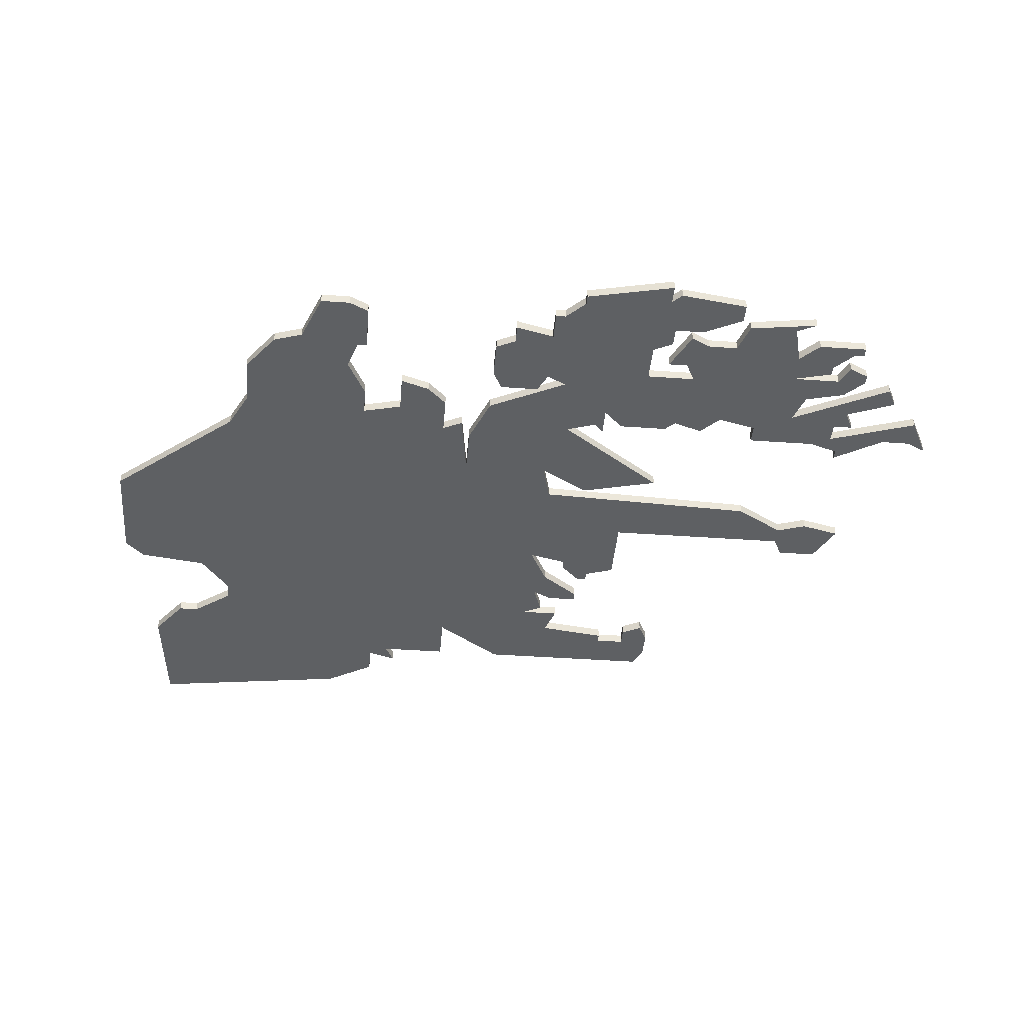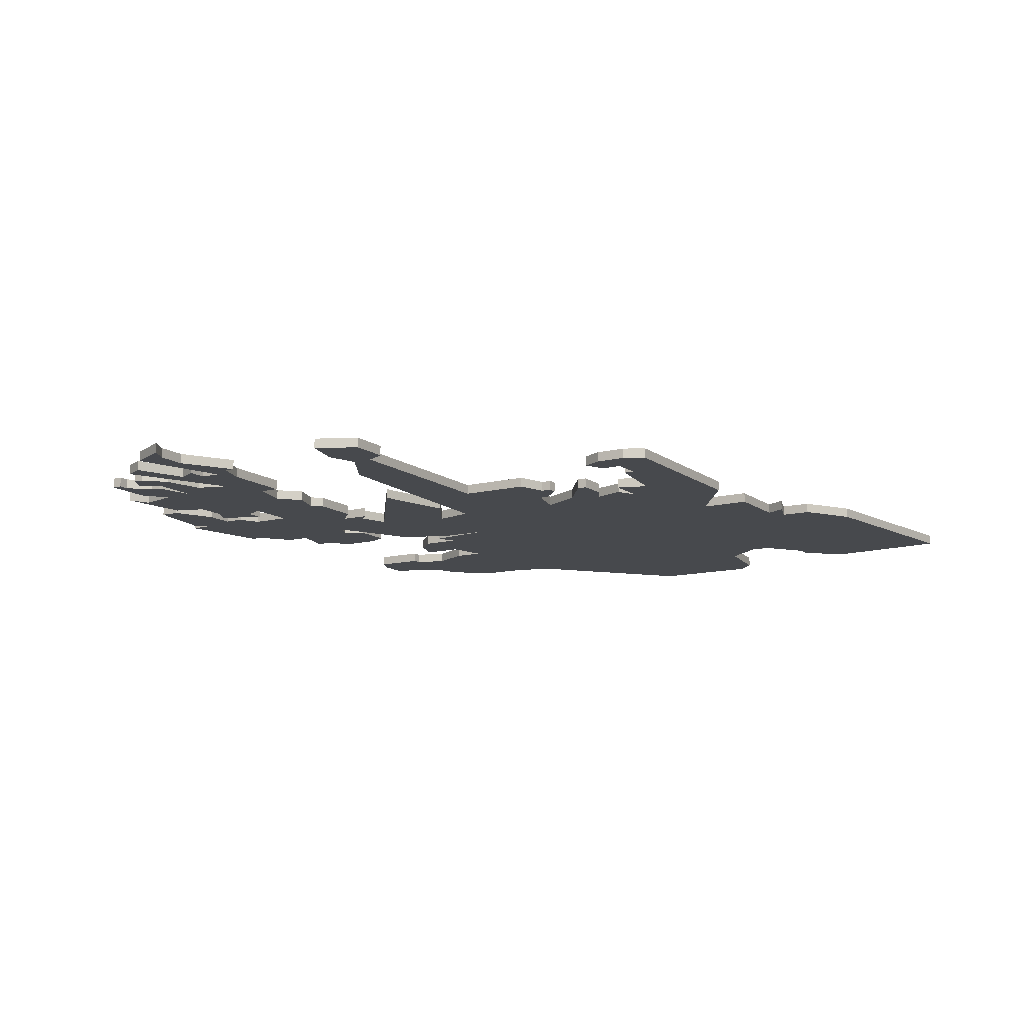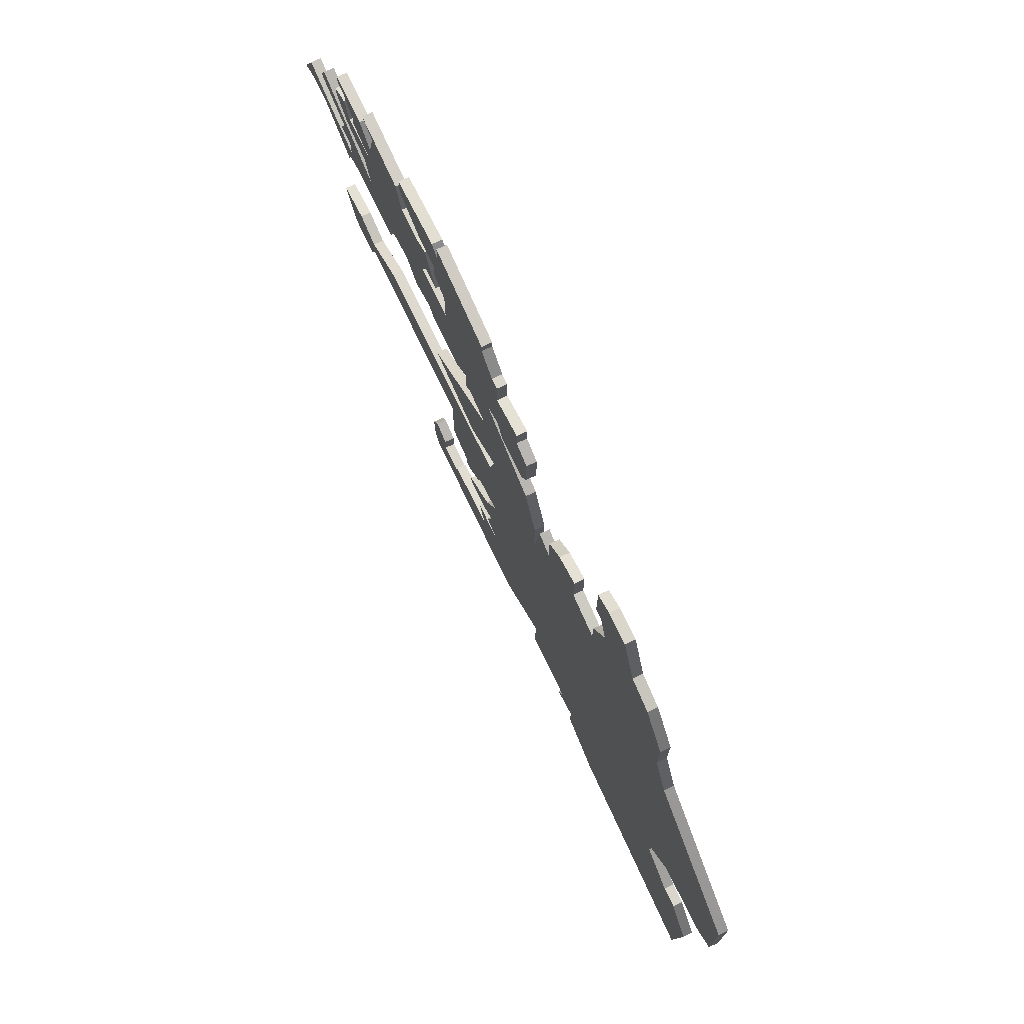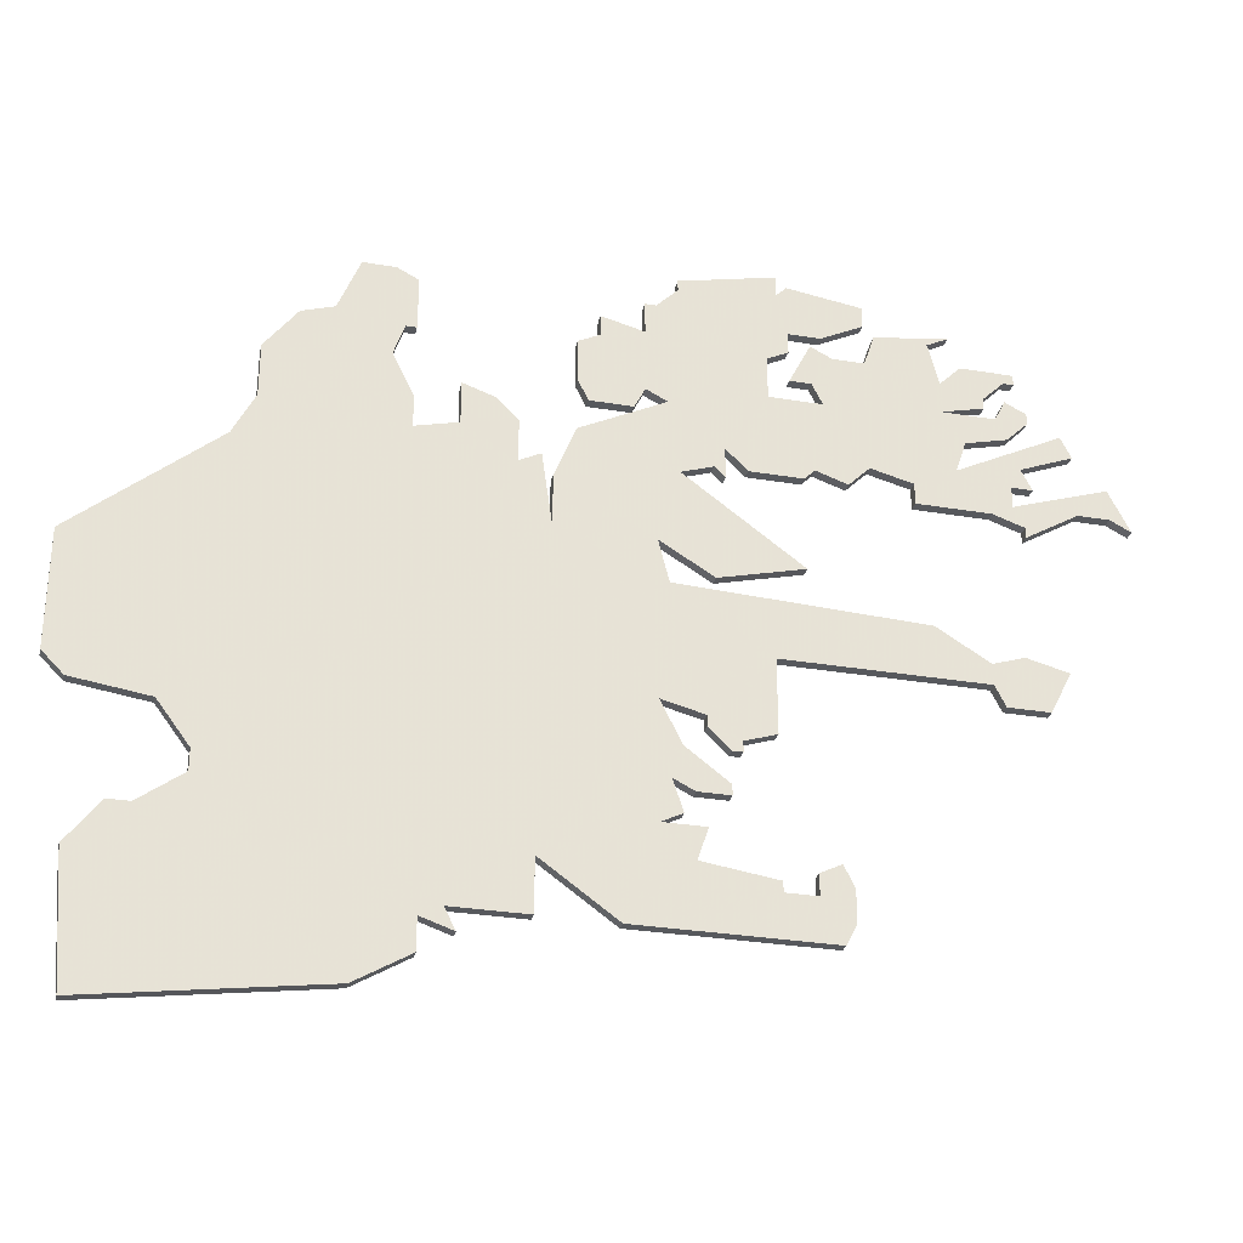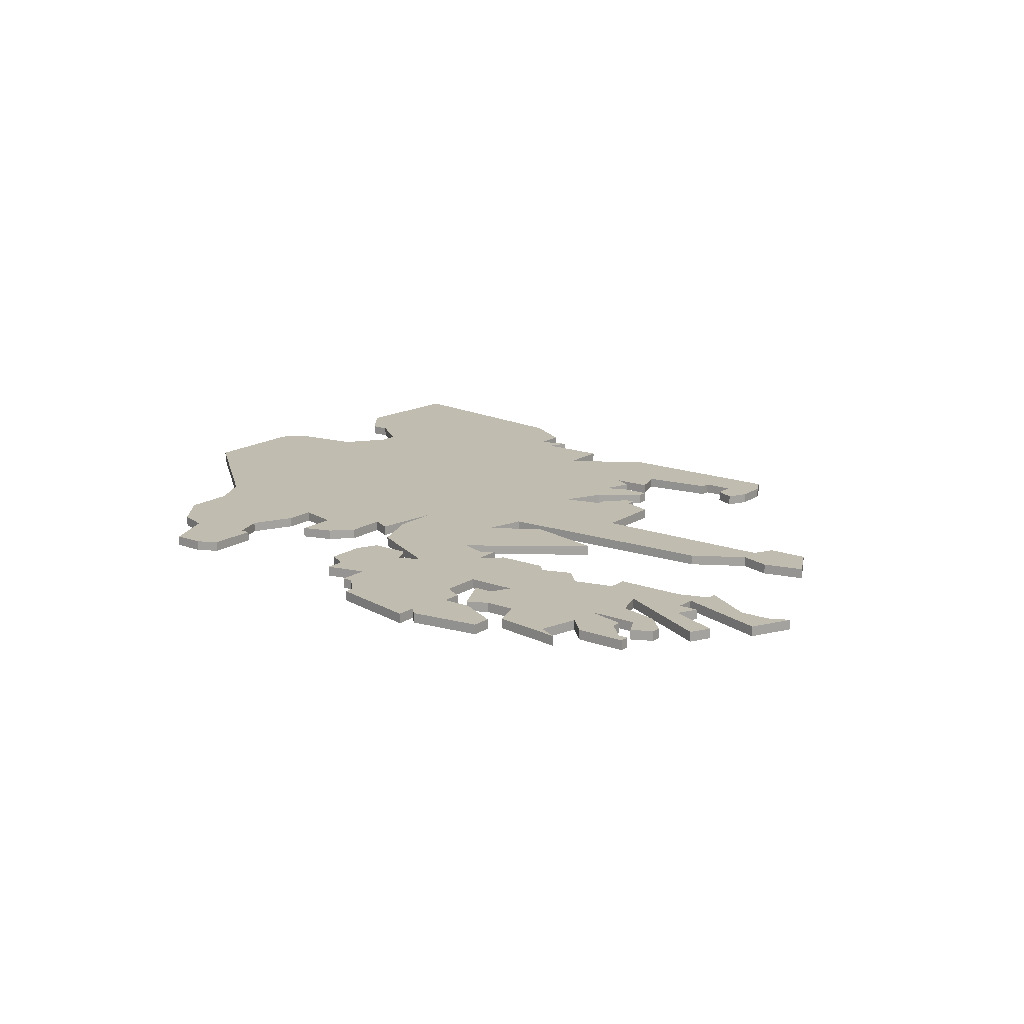
<metadata>
{"format":"obj","ext":"obj","renderer":"f3d","projection":"perspective","resolution":1024,"background":"white","views":[{"elev":-42.1,"azim":175.1,"up":"+Z"},{"elev":-12.1,"azim":-58.9,"up":"+Z"},{"elev":73.5,"azim":64.6,"up":"+Y"},{"elev":-29.7,"azim":166.1,"up":"+Y"},{"elev":16.3,"azim":-142.8,"up":"+Z"}]}
</metadata>
<code>
v 2436 -126 0
v 2436 -126 1
v 2469 -130 0
v 2469 -130 1
v 2444 -134 0
v 2444 -134 1
v 2444 -136 0
v 2444 -136 1
v 2477 -136 0
v 2477 -136 1
v 2477 -178 0
v 2477 -178 1
v 2477 -173 0
v 2477 -173 1
v 2510 -172 0
v 2510 -172 1
v 2452 -127 0
v 2452 -127 1
v 2452 -120 0
v 2452 -120 1
v 2452 -178 0
v 2452 -178 1
v 2452 -171 0
v 2452 -171 1
v 2460 -161 0
v 2460 -161 1
v 2460 -162 0
v 2460 -162 1
v 2493 -119 0
v 2493 -119 1
v 2435 -124 0
v 2435 -124 1
v 2435 -133 0
v 2435 -133 1
v 2435 -150 0
v 2435 -150 1
v 2435 -135 0
v 2435 -135 1
v 2435 -128 0
v 2435 -128 1
v 2435 -122 0
v 2435 -122 1
v 2468 -119 0
v 2468 -119 1
v 2468 -128 0
v 2468 -128 1
v 2468 -122 0
v 2468 -122 1
v 2501 -134 0
v 2501 -134 1
v 2501 -129 0
v 2501 -129 1
v 2443 -148 0
v 2443 -148 1
v 2476 -143 0
v 2476 -143 1
v 2476 -138 0
v 2476 -138 1
v 2451 -176 0
v 2451 -176 1
v 2451 -122 0
v 2451 -122 1
v 2451 -173 0
v 2451 -173 1
v 2484 -134 0
v 2484 -134 1
v 2484 -178 0
v 2484 -178 1
v 2484 -130 0
v 2484 -130 1
v 2426 -135 0
v 2426 -135 1
v 2426 -132 0
v 2426 -132 1
v 2459 -135 0
v 2459 -135 1
v 2434 -137 0
v 2434 -137 1
v 2434 -121 0
v 2434 -121 1
v 2434 -138 0
v 2434 -138 1
v 2434 -122 0
v 2434 -122 1
v 2434 -131 0
v 2434 -131 1
v 2467 -158 0
v 2467 -158 1
v 2467 -143 0
v 2467 -143 1
v 2467 -119 0
v 2467 -119 1
v 2467 -169 0
v 2467 -169 1
v 2442 -119 0
v 2442 -119 1
v 2508 -172 0
v 2508 -172 1
v 2450 -135 0
v 2450 -135 1
v 2483 -180 0
v 2483 -180 1
v 2516 -149 0
v 2516 -149 1
v 2516 -160 0
v 2516 -160 1
v 2491 -185 0
v 2491 -185 1
v 2433 -133 0
v 2433 -133 1
v 2433 -125 0
v 2433 -125 1
v 2433 -126 0
v 2433 -126 1
v 2433 -155 0
v 2433 -155 1
v 2466 -129 0
v 2466 -129 1
v 2466 -147 0
v 2466 -147 1
v 2466 -165 0
v 2466 -165 1
v 2441 -126 0
v 2441 -126 1
v 2441 -123 0
v 2441 -123 1
v 2474 -124 0
v 2474 -124 1
v 2474 -133 0
v 2474 -133 1
v 2474 -128 0
v 2474 -128 1
v 2507 -163 0
v 2507 -163 1
v 2424 -136 0
v 2424 -136 1
v 2457 -174 0
v 2457 -174 1
v 2457 -160 0
v 2457 -160 1
v 2457 -127 0
v 2457 -127 1
v 2457 -153 0
v 2457 -153 1
v 2457 -123 0
v 2457 -123 1
v 2457 -173 0
v 2457 -173 1
v 2490 -119 0
v 2490 -119 1
v 2490 -128 0
v 2490 -128 1
v 2465 -116 0
v 2465 -116 1
v 2465 -117 0
v 2465 -117 1
v 2465 -168 0
v 2465 -168 1
v 2465 -136 0
v 2465 -136 1
v 2465 -162 0
v 2465 -162 1
v 2498 -125 0
v 2498 -125 1
v 2440 -118 0
v 2440 -118 1
v 2440 -132 0
v 2440 -132 1
v 2473 -130 0
v 2473 -130 1
v 2448 -116 0
v 2448 -116 1
v 2448 -133 0
v 2448 -133 1
v 2448 -118 0
v 2448 -118 1
v 2448 -122 0
v 2448 -122 1
v 2481 -131 0
v 2481 -131 1
v 2514 -162 0
v 2514 -162 1
v 2456 -116 0
v 2456 -116 1
v 2456 -114 0
v 2456 -114 1
v 2489 -125 0
v 2489 -125 1
v 2431 -151 0
v 2431 -151 1
v 2464 -166 0
v 2464 -166 1
v 2464 -172 0
v 2464 -172 1
v 2439 -129 0
v 2439 -129 1
v 2439 -121 0
v 2439 -121 1
v 2472 -121 0
v 2472 -121 1
v 2472 -123 0
v 2472 -123 1
v 2447 -119 0
v 2447 -119 1
v 2513 -176 0
v 2513 -176 1
v 2455 -125 0
v 2455 -125 1
v 2455 -120 0
v 2455 -120 1
v 2455 -122 0
v 2455 -122 1
v 2455 -115 0
v 2455 -115 1
v 2488 -125 0
v 2488 -125 1
v 2488 -135 0
v 2488 -135 1
v 2488 -120 0
v 2488 -120 1
v 2488 -132 0
v 2488 -132 1
v 2430 -127 0
v 2430 -127 1
v 2463 -159 0
v 2463 -159 1
v 2463 -160 0
v 2463 -160 1
v 2463 -169 0
v 2463 -169 1
v 2438 -151 0
v 2438 -151 1
v 2438 -153 0
v 2438 -153 1
v 2504 -167 0
v 2504 -167 1
v 2504 -169 0
v 2504 -169 1
v 2479 -133 0
v 2479 -133 1
v 2479 -137 0
v 2479 -137 1
v 2512 -188 0
v 2512 -188 1
v 2454 -174 0
v 2454 -174 1
v 2454 -135 0
v 2454 -135 1
v 2454 -144 0
v 2454 -144 1
v 2454 -172 0
v 2454 -172 1
v 2429 -135 0
v 2429 -135 1
v 2429 -129 0
v 2429 -129 1
v 2462 -135 0
v 2462 -135 1
v 2462 -146 0
v 2462 -146 1
v 2495 -124 0
v 2495 -124 1
v 2437 -124 0
v 2437 -124 1
v 2437 -125 0
v 2437 -125 1
v 2437 -136 0
v 2437 -136 1
v 2437 -155 0
v 2437 -155 1
v 2470 -178 0
v 2470 -178 1
v 2503 -138 0
v 2503 -138 1
v 2453 -125 0
v 2453 -125 1
v 2453 -134 0
v 2453 -134 1
v 2453 -121 0
v 2453 -121 1
v 2486 -182 0
v 2486 -182 1
v 2486 -179 0
v 2486 -179 1
v 2461 -166 0
v 2461 -166 1
v 2461 -133 0
v 2461 -133 1
v 2461 -136 0
v 2461 -136 1
v 2461 -162 0
v 2461 -162 1
v 2461 -165 0
v 2461 -165 1
f 35 115 189
f 77 81 253
f 35 233 269
f 233 35 231
f 233 231 53
f 115 35 269
f 73 71 135
f 37 253 73
f 71 73 253
f 267 33 167
f 37 77 253
f 267 37 33
f 7 267 167
f 77 37 267
f 109 85 33
f 59 63 245
f 63 23 251
f 245 21 59
f 21 245 137
f 193 137 147
f 63 251 245
f 137 271 21
f 277 173 17
f 99 173 277
f 7 167 5
f 119 143 53
f 225 139 143
f 277 75 247
f 143 233 53
f 75 277 141
f 5 123 173
f 223 85 255
f 167 85 223
f 123 167 195
f 39 1 195
f 123 195 1
f 113 1 39
f 167 123 5
f 85 167 33
f 31 1 113
f 31 113 111
f 83 79 41
f 263 123 265
f 263 41 197
f 41 79 197
f 197 125 263
f 123 263 125
f 125 177 123
f 17 123 177
f 17 177 61
f 61 275 17
f 95 177 125
f 209 145 211
f 117 141 145
f 279 275 61
f 123 17 173
f 279 207 275
f 177 95 203
f 19 175 171
f 171 213 19
f 95 165 203
f 19 213 209
f 209 213 183
f 183 185 153
f 183 145 209
f 145 183 155
f 17 141 277
f 75 141 287
f 229 93 193
f 285 293 191
f 13 121 87
f 93 157 121
f 161 191 293
f 93 121 13
f 271 193 93
f 271 137 193
f 121 191 161
f 227 291 25
f 291 27 25
f 227 25 225
f 225 143 119
f 259 249 159
f 55 119 89
f 225 119 87
f 119 55 87
f 87 121 161
f 259 159 89
f 271 93 13
f 67 13 235
f 11 13 67
f 67 283 101
f 87 55 13
f 243 107 97
f 281 283 107
f 107 283 237
f 235 283 67
f 205 243 97
f 13 55 235
f 241 55 9
f 235 55 133
f 55 217 133
f 89 57 55
f 237 283 235
f 205 97 15
f 133 103 105
f 105 181 133
f 97 107 237
f 133 273 103
f 159 57 89
f 159 257 287
f 289 287 257
f 287 117 159
f 129 159 117
f 169 3 45
f 131 169 45
f 47 45 117
f 159 129 57
f 117 145 47
f 43 47 91
f 145 155 91
f 155 183 153
f 91 47 145
f 201 127 131
f 199 201 47
f 201 45 47
f 201 131 45
f 117 287 141
f 239 179 65
f 65 241 239
f 49 273 217
f 55 241 217
f 49 217 221
f 151 49 221
f 69 65 179
f 241 65 217
f 217 273 133
f 219 187 215
f 187 219 149
f 261 151 187
f 151 261 163
f 149 29 187
f 261 187 29
f 51 151 163
f 151 51 49
f 139 225 25
f 190 116 36
f 254 82 78
f 270 234 36
f 232 36 234
f 54 232 234
f 270 36 116
f 136 72 74
f 74 254 38
f 254 74 72
f 168 34 268
f 254 78 38
f 34 38 268
f 168 268 8
f 268 38 78
f 34 86 110
f 246 64 60
f 252 24 64
f 60 22 246
f 138 246 22
f 148 138 194
f 246 252 64
f 22 272 138
f 18 174 278
f 278 174 100
f 6 168 8
f 54 144 120
f 144 140 226
f 248 76 278
f 54 234 144
f 142 278 76
f 174 124 6
f 256 86 224
f 224 86 168
f 196 168 124
f 196 2 40
f 2 196 124
f 40 2 114
f 6 124 168
f 34 168 86
f 114 2 32
f 112 114 32
f 42 80 84
f 266 124 264
f 198 42 264
f 198 80 42
f 264 126 198
f 126 264 124
f 124 178 126
f 178 124 18
f 62 178 18
f 18 276 62
f 126 178 96
f 212 146 210
f 146 142 118
f 62 276 280
f 174 18 124
f 276 208 280
f 204 96 178
f 172 176 20
f 20 214 172
f 204 166 96
f 210 214 20
f 184 214 210
f 154 186 184
f 210 146 184
f 156 184 146
f 278 142 18
f 288 142 76
f 194 94 230
f 192 294 286
f 88 122 14
f 122 158 94
f 294 192 162
f 14 122 94
f 94 194 272
f 194 138 272
f 162 192 122
f 26 292 228
f 26 28 292
f 226 26 228
f 120 144 226
f 160 250 260
f 90 120 56
f 88 120 226
f 88 56 120
f 162 122 88
f 90 160 260
f 14 94 272
f 236 14 68
f 68 14 12
f 102 284 68
f 14 56 88
f 98 108 244
f 108 284 282
f 238 284 108
f 68 284 236
f 98 244 206
f 236 56 14
f 10 56 242
f 134 56 236
f 134 218 56
f 56 58 90
f 236 284 238
f 16 98 206
f 106 104 134
f 134 182 106
f 238 108 98
f 104 274 134
f 90 58 160
f 288 258 160
f 258 288 290
f 160 118 288
f 118 160 130
f 46 4 170
f 46 170 132
f 118 46 48
f 58 130 160
f 48 146 118
f 92 48 44
f 92 156 146
f 154 184 156
f 146 48 92
f 132 128 202
f 48 202 200
f 48 46 202
f 46 132 202
f 142 288 118
f 66 180 240
f 240 242 66
f 218 274 50
f 218 242 56
f 222 218 50
f 222 50 152
f 180 66 70
f 218 66 242
f 134 274 218
f 216 188 220
f 150 220 188
f 188 152 262
f 164 262 152
f 188 30 150
f 30 188 262
f 164 152 52
f 50 52 152
f 26 226 140
f 164 52 163
f 163 52 51
f 262 164 261
f 261 164 163
f 30 262 29
f 29 262 261
f 150 30 149
f 149 30 29
f 220 150 219
f 219 150 149
f 216 220 215
f 215 220 219
f 188 216 187
f 187 216 215
f 152 188 151
f 151 188 187
f 222 152 221
f 221 152 151
f 218 222 217
f 217 222 221
f 66 218 65
f 65 218 217
f 70 66 69
f 69 66 65
f 180 70 179
f 179 70 69
f 240 180 239
f 239 180 179
f 242 240 241
f 241 240 239
f 10 242 9
f 9 242 241
f 56 10 55
f 55 10 9
f 58 56 57
f 57 56 55
f 130 58 129
f 129 58 57
f 118 130 117
f 117 130 129
f 46 118 45
f 45 118 117
f 4 46 3
f 3 46 45
f 170 4 169
f 169 4 3
f 132 170 131
f 131 170 169
f 128 132 127
f 127 132 131
f 202 128 201
f 201 128 127
f 200 202 199
f 199 202 201
f 48 200 47
f 47 200 199
f 44 48 43
f 43 48 47
f 92 44 91
f 91 44 43
f 156 92 155
f 155 92 91
f 154 156 153
f 153 156 155
f 186 154 185
f 185 154 153
f 184 186 183
f 183 186 185
f 214 184 213
f 213 184 183
f 172 214 171
f 171 214 213
f 176 172 175
f 175 172 171
f 20 176 19
f 19 176 175
f 210 20 209
f 209 20 19
f 212 210 211
f 211 210 209
f 146 212 145
f 145 212 211
f 142 146 141
f 141 146 145
f 18 142 17
f 17 142 141
f 276 18 275
f 275 18 17
f 208 276 207
f 207 276 275
f 280 208 279
f 279 208 207
f 62 280 61
f 61 280 279
f 178 62 177
f 177 62 61
f 204 178 203
f 203 178 177
f 166 204 165
f 165 204 203
f 96 166 95
f 95 166 165
f 126 96 125
f 125 96 95
f 198 126 197
f 197 126 125
f 80 198 79
f 79 198 197
f 84 80 83
f 83 80 79
f 42 84 41
f 41 84 83
f 264 42 263
f 263 42 41
f 266 264 265
f 265 264 263
f 124 266 123
f 123 266 265
f 2 124 1
f 1 124 123
f 32 2 31
f 31 2 1
f 112 32 111
f 111 32 31
f 114 112 113
f 113 112 111
f 40 114 39
f 39 114 113
f 196 40 195
f 195 40 39
f 168 196 167
f 167 196 195
f 224 168 223
f 223 168 167
f 256 224 255
f 255 224 223
f 86 256 85
f 85 256 255
f 110 86 109
f 109 86 85
f 34 110 33
f 33 110 109
f 38 34 37
f 37 34 33
f 74 38 73
f 73 38 37
f 136 74 135
f 135 74 73
f 72 136 71
f 71 136 135
f 254 72 253
f 253 72 71
f 82 254 81
f 81 254 253
f 78 82 77
f 77 82 81
f 268 78 267
f 267 78 77
f 8 268 7
f 7 268 267
f 6 8 5
f 5 8 7
f 174 6 173
f 173 6 5
f 100 174 99
f 99 174 173
f 278 100 277
f 277 100 99
f 248 278 247
f 247 278 277
f 76 248 75
f 75 248 247
f 288 76 287
f 287 76 75
f 290 288 289
f 289 288 287
f 258 290 257
f 257 290 289
f 160 258 159
f 159 258 257
f 250 160 249
f 249 160 159
f 260 250 259
f 259 250 249
f 90 260 89
f 89 260 259
f 120 90 119
f 119 90 89
f 54 120 53
f 53 120 119
f 232 54 231
f 231 54 53
f 36 232 35
f 35 232 231
f 190 36 189
f 189 36 35
f 116 190 115
f 115 190 189
f 270 116 269
f 269 116 115
f 234 270 233
f 233 270 269
f 144 234 143
f 143 234 233
f 140 144 139
f 139 144 143
f 26 140 25
f 25 140 139
f 28 26 27
f 27 26 25
f 292 28 291
f 291 28 27
f 228 292 227
f 227 292 291
f 226 228 225
f 225 228 227
f 88 226 87
f 87 226 225
f 162 88 161
f 161 88 87
f 294 162 293
f 293 162 161
f 286 294 285
f 285 294 293
f 192 286 191
f 191 286 285
f 122 192 121
f 121 192 191
f 158 122 157
f 157 122 121
f 94 158 93
f 93 158 157
f 230 94 229
f 229 94 93
f 194 230 193
f 193 230 229
f 148 194 147
f 147 194 193
f 138 148 137
f 137 148 147
f 246 138 245
f 245 138 137
f 252 246 251
f 251 246 245
f 24 252 23
f 23 252 251
f 64 24 63
f 63 24 23
f 60 64 59
f 59 64 63
f 22 60 21
f 21 60 59
f 272 22 271
f 271 22 21
f 14 272 13
f 13 272 271
f 12 14 11
f 11 14 13
f 68 12 67
f 67 12 11
f 102 68 101
f 101 68 67
f 284 102 283
f 283 102 101
f 282 284 281
f 281 284 283
f 108 282 107
f 107 282 281
f 244 108 243
f 243 108 107
f 206 244 205
f 205 244 243
f 16 206 15
f 15 206 205
f 98 16 97
f 97 16 15
f 238 98 237
f 237 98 97
f 236 238 235
f 235 238 237
f 134 236 133
f 133 236 235
f 182 134 181
f 181 134 133
f 106 182 105
f 105 182 181
f 104 106 103
f 103 106 105
f 274 104 273
f 273 104 103
f 52 50 51
f 51 50 49
f 50 274 49
f 49 274 273

</code>
